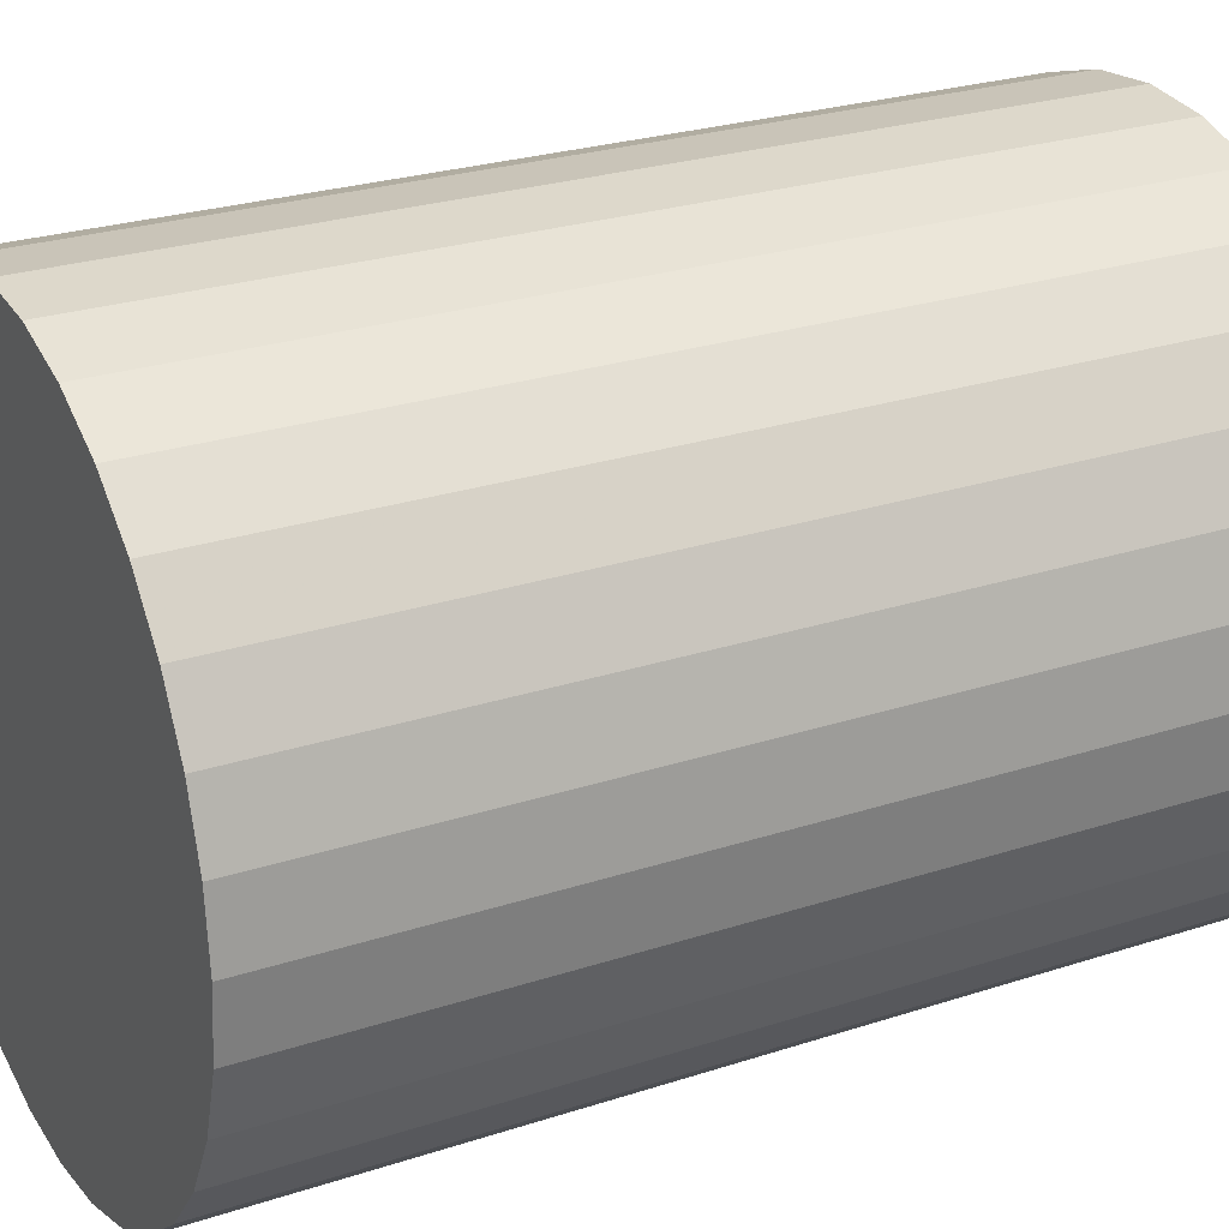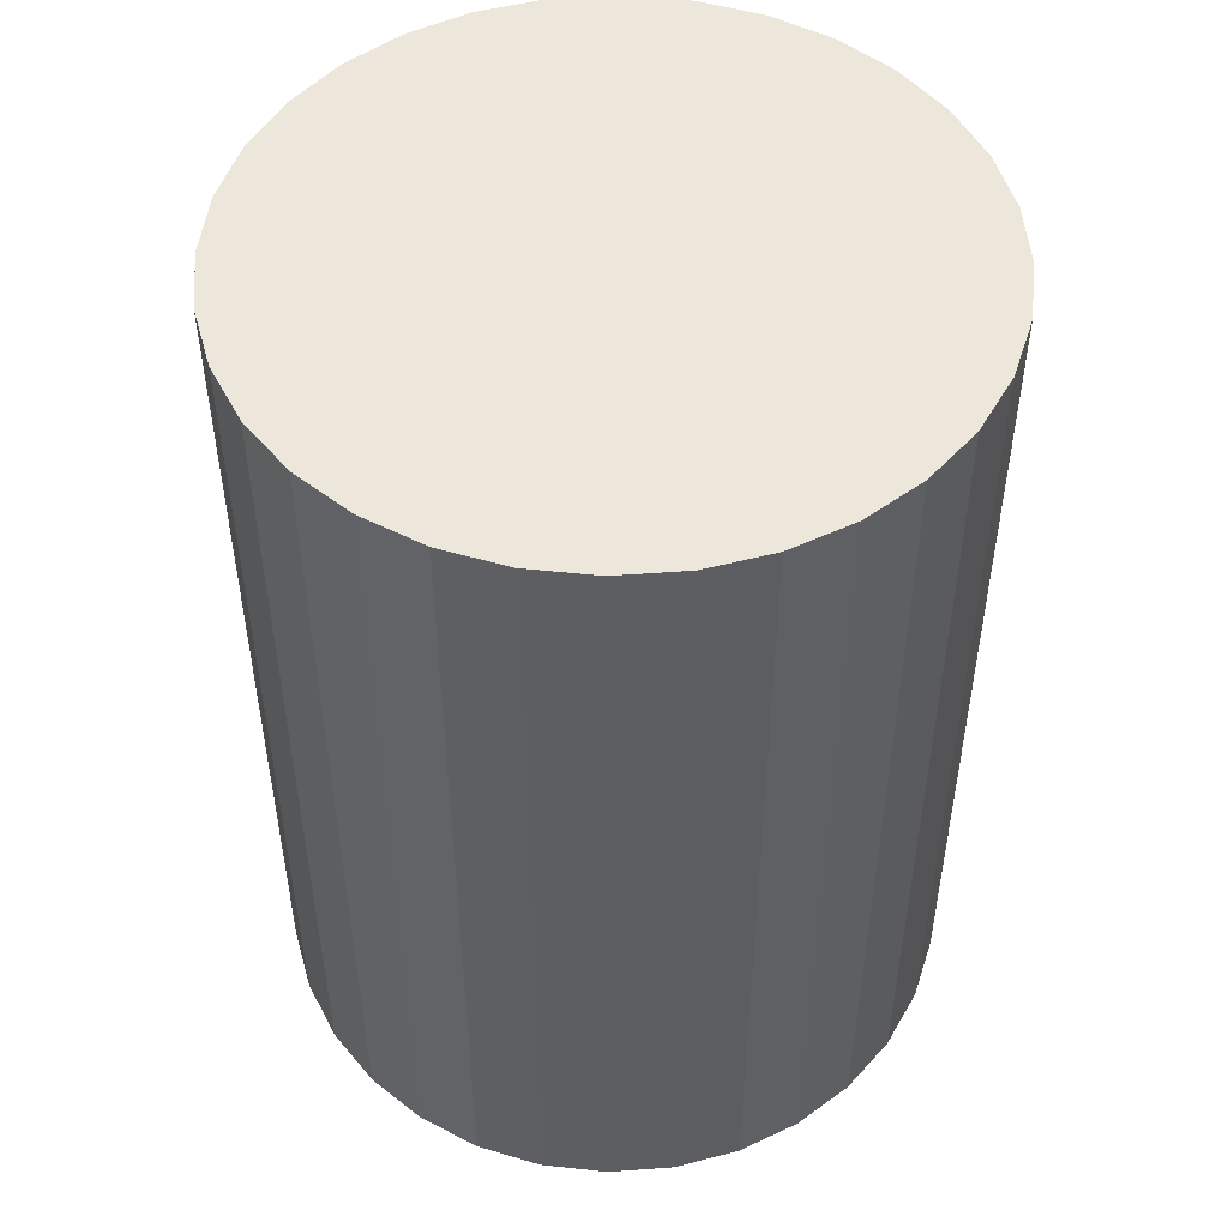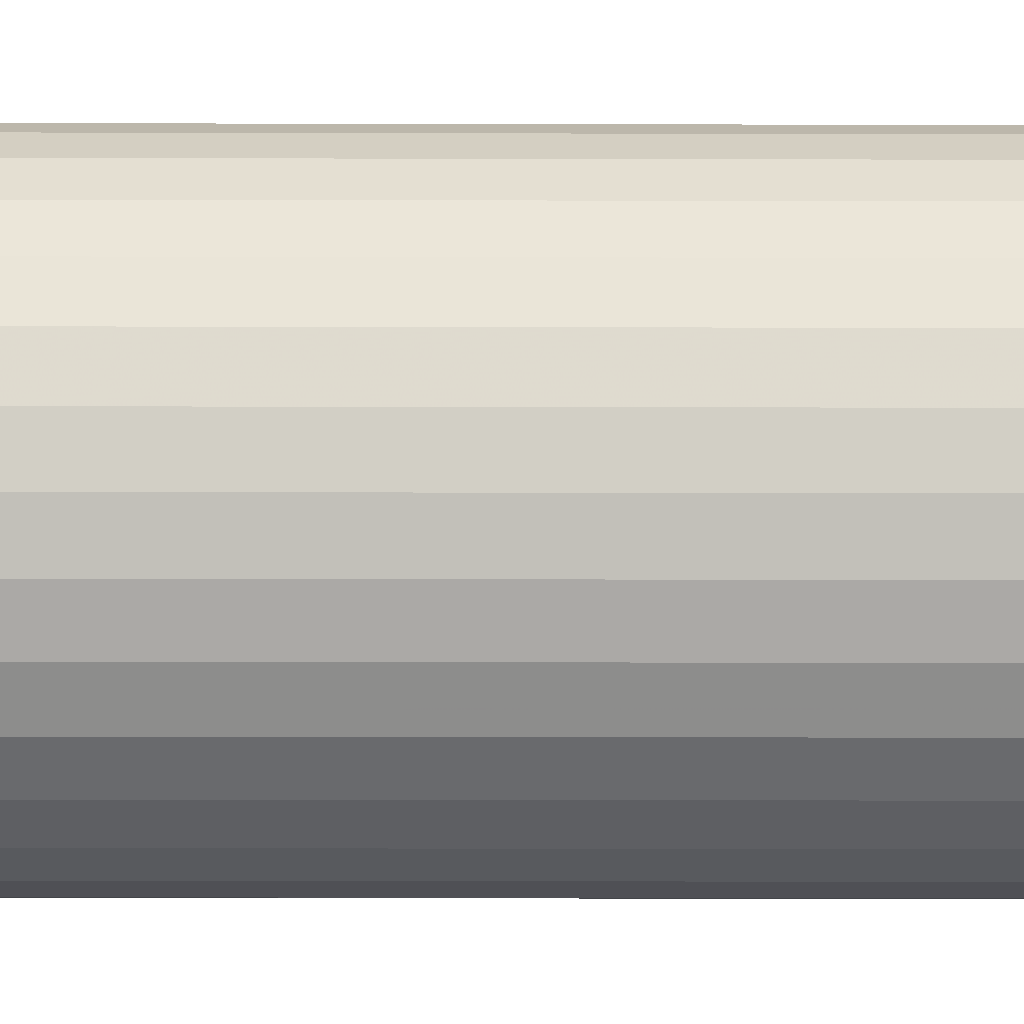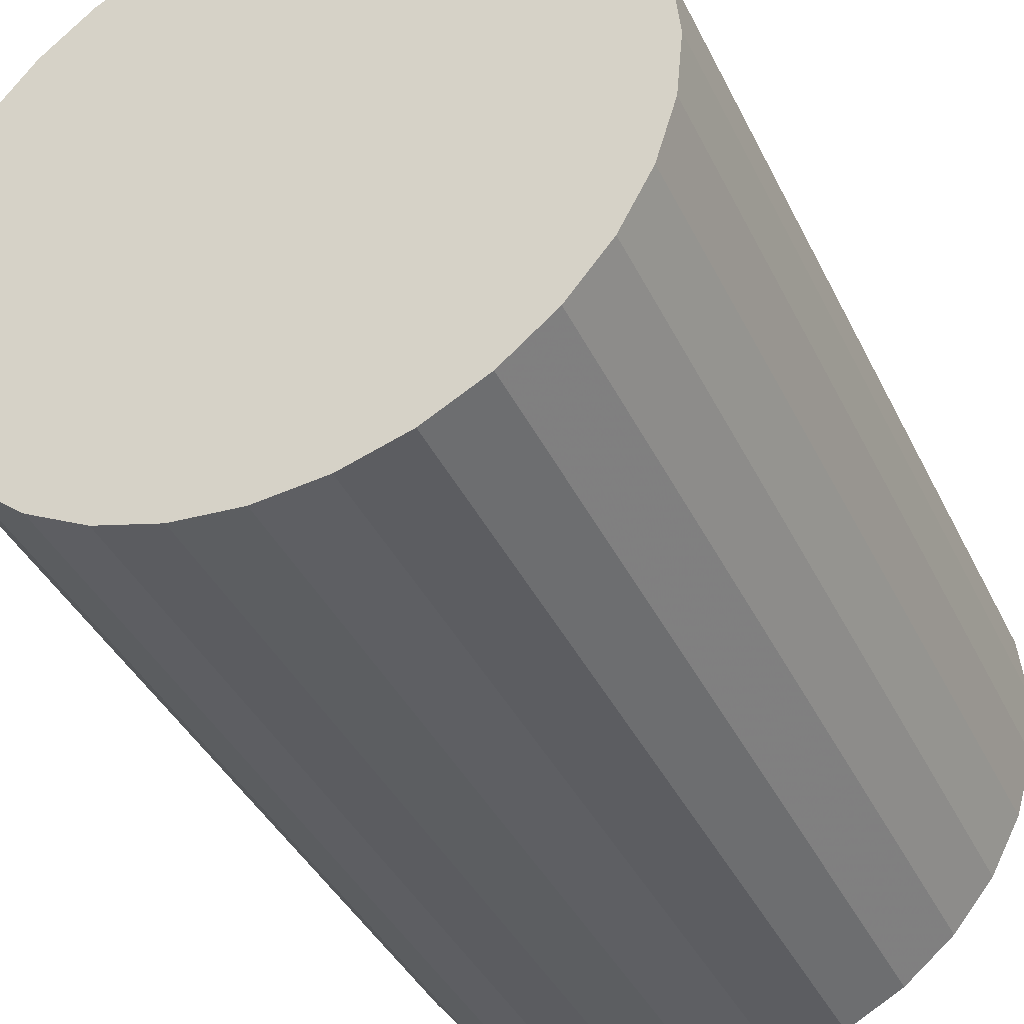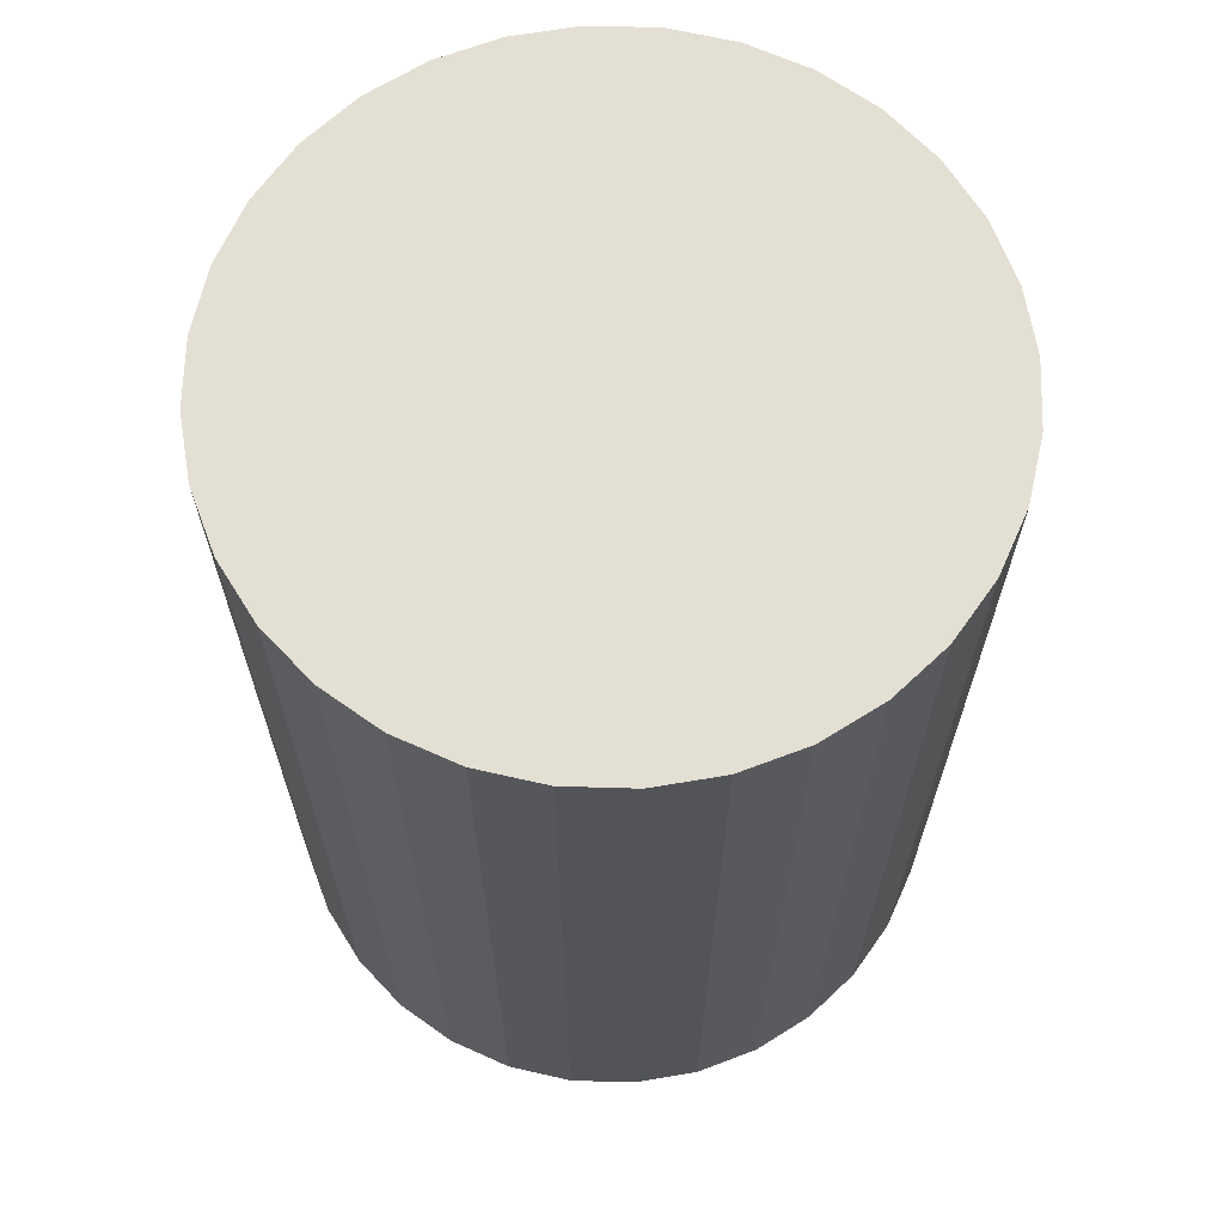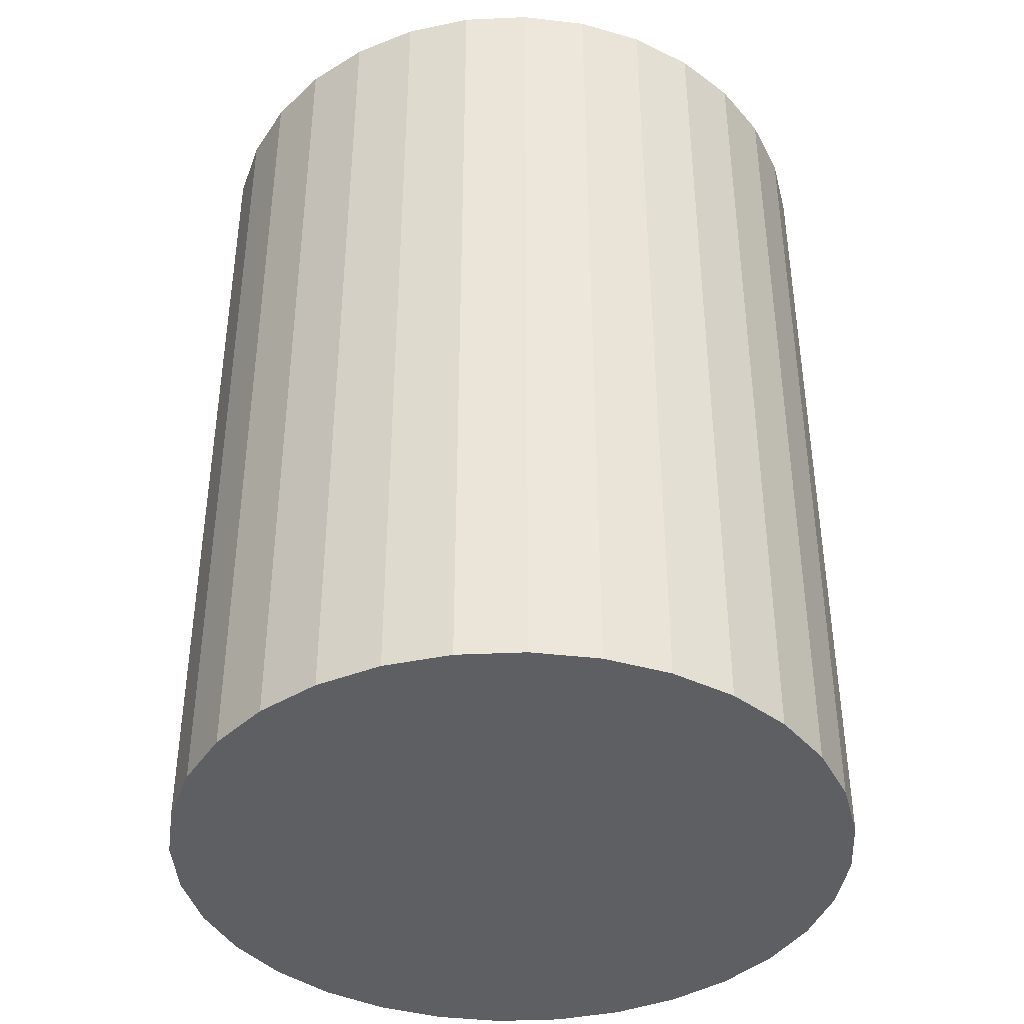
<metadata>
{"format":"obj","ext":"obj","renderer":"f3d","projection":"perspective","resolution":1024,"background":"white","views":[{"elev":25.7,"azim":62.3,"up":"+Y"},{"elev":50.3,"azim":79.8,"up":"+Z"},{"elev":-25.0,"azim":89.8,"up":"+Y"},{"elev":-39.9,"azim":24.1,"up":"+Y"},{"elev":66.5,"azim":-105.2,"up":"+Z"},{"elev":-40.5,"azim":-148.7,"up":"+Z"}]}
</metadata>
<code>
v 0 0 -0.02991
v 0.02245 0 -0.02991
v 0.02245 0 0.02991
v 0 0 0.02991
v 0.02202 0.00438 -0.02991
v 0.02202 0.00438 0.02991
v 0.02074 0.008592 -0.02991
v 0.02074 0.008592 0.02991
v 0.01867 0.01247 -0.02991
v 0.01867 0.01247 0.02991
v 0.01588 0.01588 -0.02991
v 0.01588 0.01588 0.02991
v 0.01247 0.01867 -0.02991
v 0.01247 0.01867 0.02991
v 0.008592 0.02074 -0.02991
v 0.008592 0.02074 0.02991
v 0.00438 0.02202 -0.02991
v 0.00438 0.02202 0.02991
v 0 0.02245 -0.02991
v 0 0.02245 0.02991
v -0.00438 0.02202 -0.02991
v -0.00438 0.02202 0.02991
v -0.008592 0.02074 -0.02991
v -0.008592 0.02074 0.02991
v -0.01247 0.01867 -0.02991
v -0.01247 0.01867 0.02991
v -0.01588 0.01588 -0.02991
v -0.01588 0.01588 0.02991
v -0.01867 0.01247 -0.02991
v -0.01867 0.01247 0.02991
v -0.02074 0.008592 -0.02991
v -0.02074 0.008592 0.02991
v -0.02202 0.00438 -0.02991
v -0.02202 0.00438 0.02991
v -0.02245 0 -0.02991
v -0.02245 0 0.02991
v -0.02202 -0.00438 -0.02991
v -0.02202 -0.00438 0.02991
v -0.02074 -0.008592 -0.02991
v -0.02074 -0.008592 0.02991
v -0.01867 -0.01247 -0.02991
v -0.01867 -0.01247 0.02991
v -0.01588 -0.01588 -0.02991
v -0.01588 -0.01588 0.02991
v -0.01247 -0.01867 -0.02991
v -0.01247 -0.01867 0.02991
v -0.008592 -0.02074 -0.02991
v -0.008592 -0.02074 0.02991
v -0.00438 -0.02202 -0.02991
v -0.00438 -0.02202 0.02991
v -0 -0.02245 -0.02991
v -0 -0.02245 0.02991
v 0.00438 -0.02202 -0.02991
v 0.00438 -0.02202 0.02991
v 0.008592 -0.02074 -0.02991
v 0.008592 -0.02074 0.02991
v 0.01247 -0.01867 -0.02991
v 0.01247 -0.01867 0.02991
v 0.01588 -0.01588 -0.02991
v 0.01588 -0.01588 0.02991
v 0.01867 -0.01247 -0.02991
v 0.01867 -0.01247 0.02991
v 0.02074 -0.008592 -0.02991
v 0.02074 -0.008592 0.02991
v 0.02202 -0.00438 -0.02991
v 0.02202 -0.00438 0.02991
f 2 1 5
f 2 5 3
f 3 5 6
f 3 6 4
f 5 1 7
f 5 7 6
f 6 7 8
f 6 8 4
f 7 1 9
f 7 9 8
f 8 9 10
f 8 10 4
f 9 1 11
f 9 11 10
f 10 11 12
f 10 12 4
f 11 1 13
f 11 13 12
f 12 13 14
f 12 14 4
f 13 1 15
f 13 15 14
f 14 15 16
f 14 16 4
f 15 1 17
f 15 17 16
f 16 17 18
f 16 18 4
f 17 1 19
f 17 19 18
f 18 19 20
f 18 20 4
f 19 1 21
f 19 21 20
f 20 21 22
f 20 22 4
f 21 1 23
f 21 23 22
f 22 23 24
f 22 24 4
f 23 1 25
f 23 25 24
f 24 25 26
f 24 26 4
f 25 1 27
f 25 27 26
f 26 27 28
f 26 28 4
f 27 1 29
f 27 29 28
f 28 29 30
f 28 30 4
f 29 1 31
f 29 31 30
f 30 31 32
f 30 32 4
f 31 1 33
f 31 33 32
f 32 33 34
f 32 34 4
f 33 1 35
f 33 35 34
f 34 35 36
f 34 36 4
f 35 1 37
f 35 37 36
f 36 37 38
f 36 38 4
f 37 1 39
f 37 39 38
f 38 39 40
f 38 40 4
f 39 1 41
f 39 41 40
f 40 41 42
f 40 42 4
f 41 1 43
f 41 43 42
f 42 43 44
f 42 44 4
f 43 1 45
f 43 45 44
f 44 45 46
f 44 46 4
f 45 1 47
f 45 47 46
f 46 47 48
f 46 48 4
f 47 1 49
f 47 49 48
f 48 49 50
f 48 50 4
f 49 1 51
f 49 51 50
f 50 51 52
f 50 52 4
f 51 1 53
f 51 53 52
f 52 53 54
f 52 54 4
f 53 1 55
f 53 55 54
f 54 55 56
f 54 56 4
f 55 1 57
f 55 57 56
f 56 57 58
f 56 58 4
f 57 1 59
f 57 59 58
f 58 59 60
f 58 60 4
f 59 1 61
f 59 61 60
f 60 61 62
f 60 62 4
f 61 1 63
f 61 63 62
f 62 63 64
f 62 64 4
f 63 1 65
f 63 65 64
f 64 65 66
f 64 66 4
f 65 1 2
f 65 2 66
f 66 2 3
f 66 3 4

</code>
